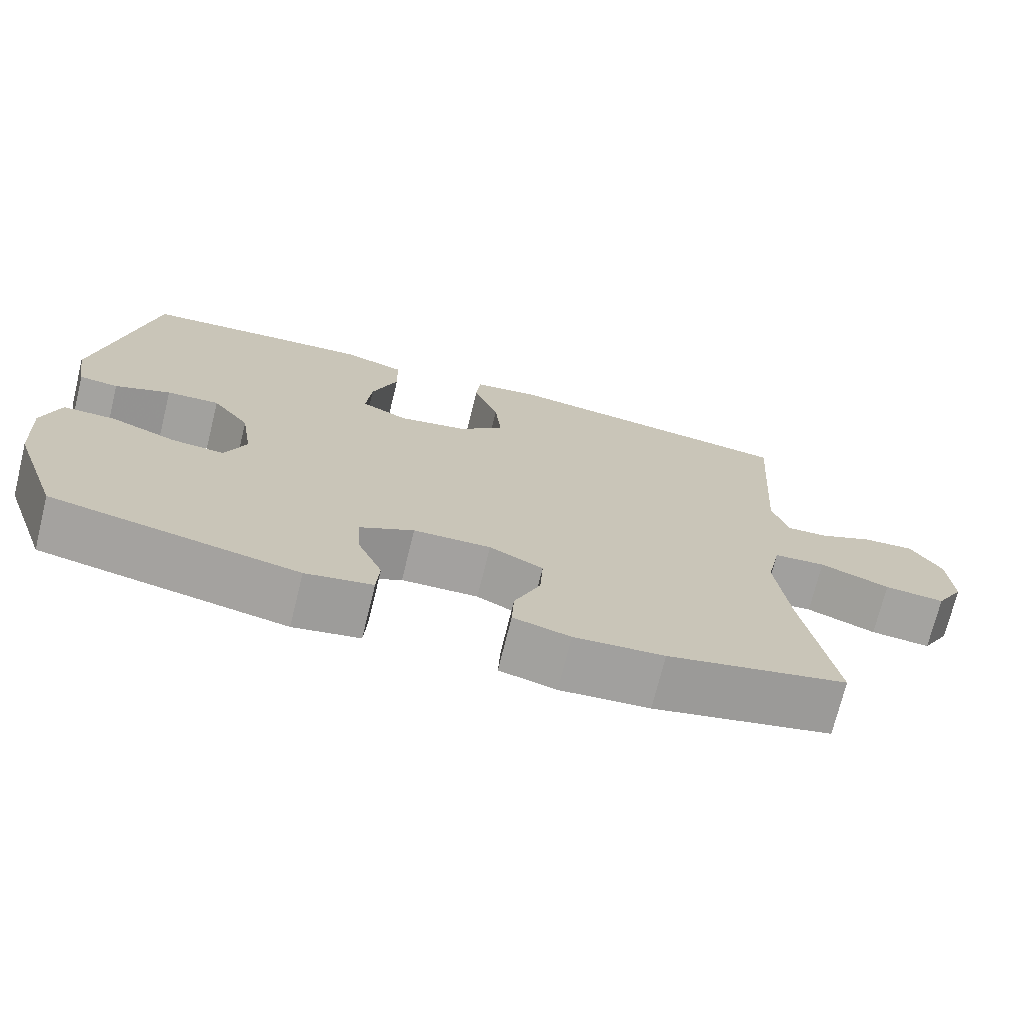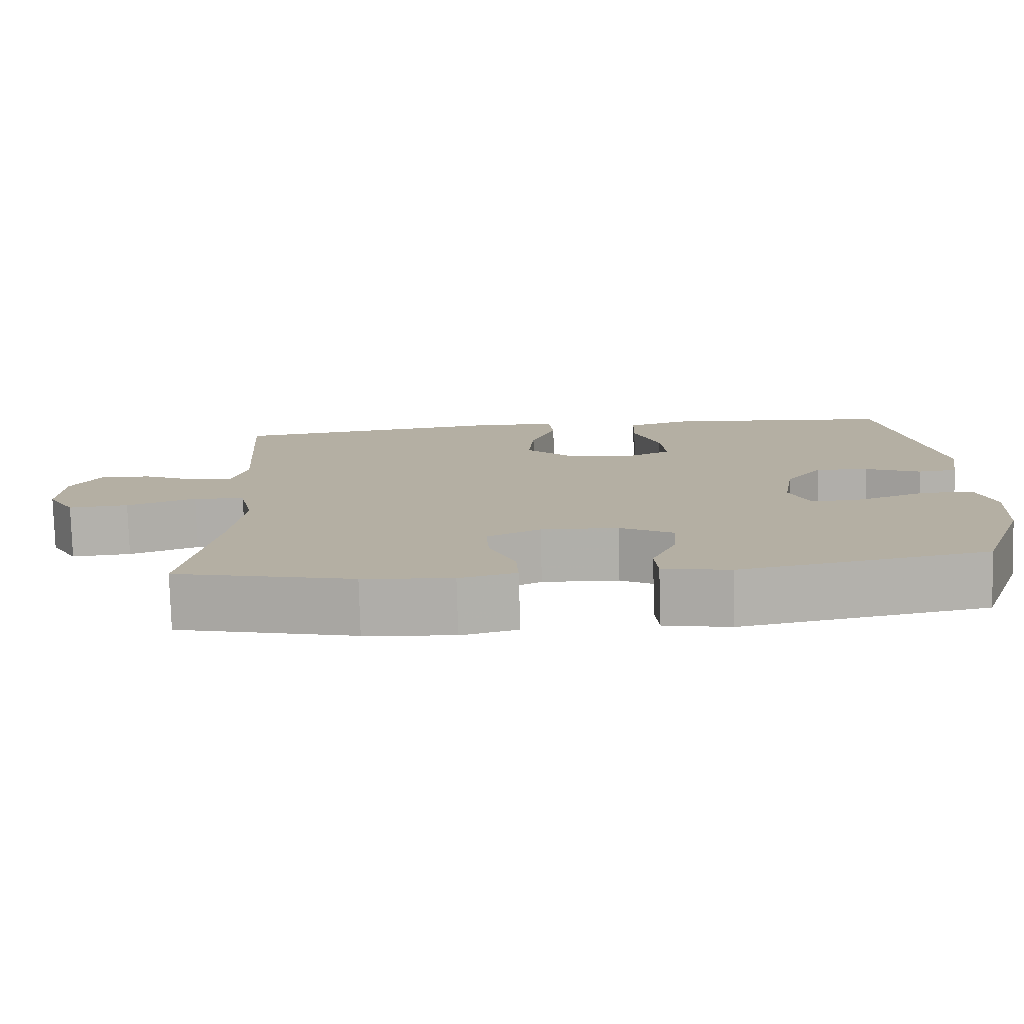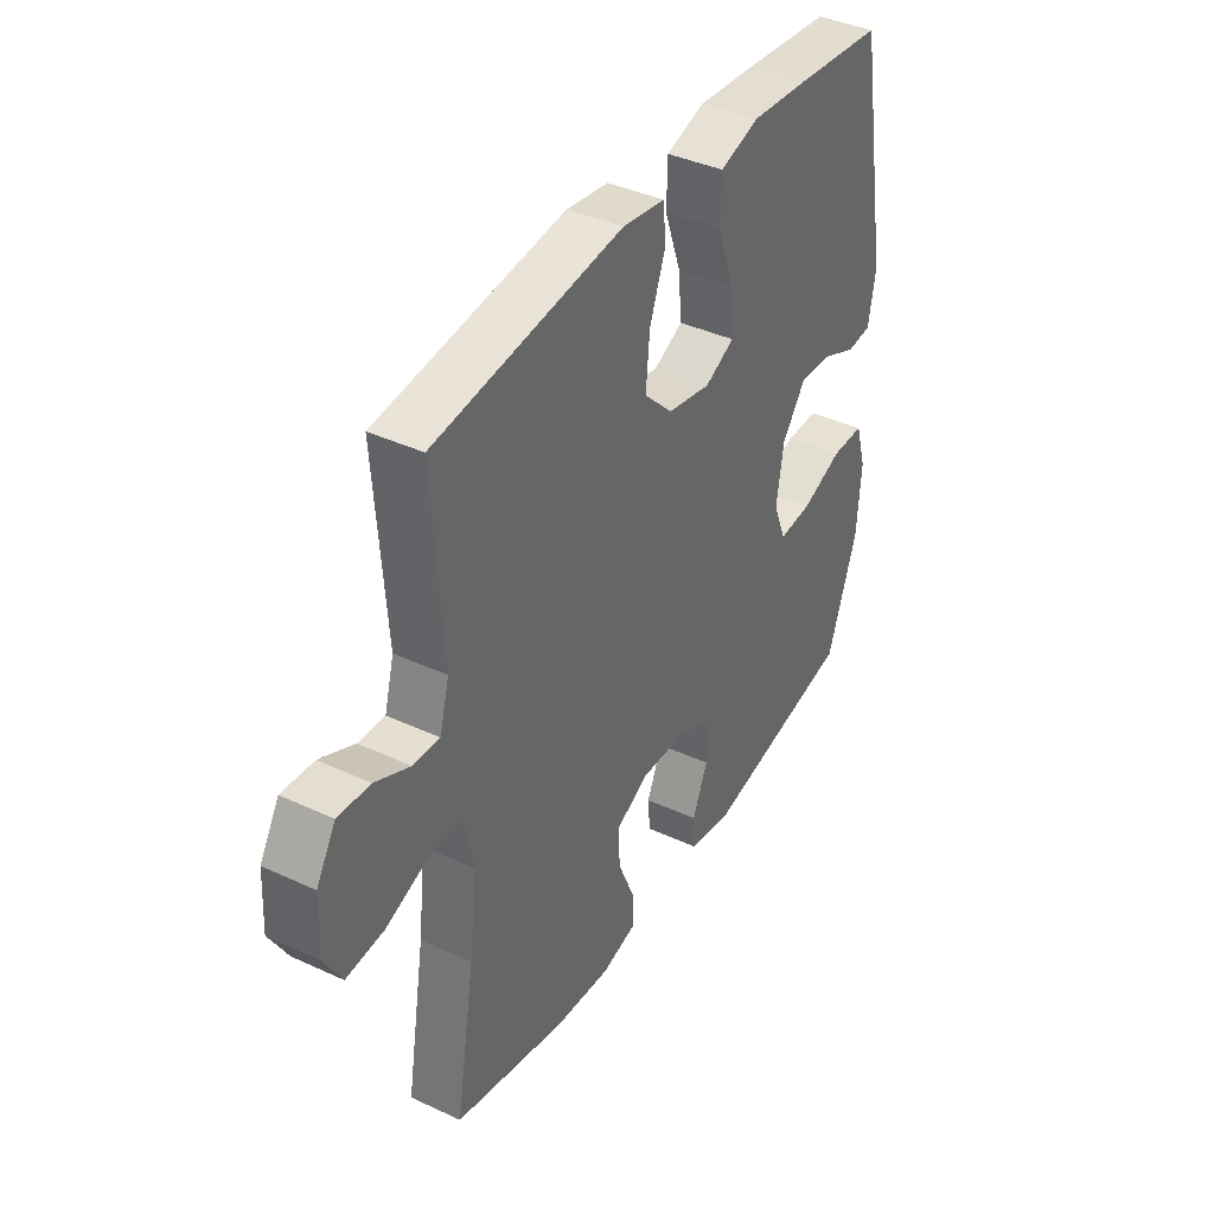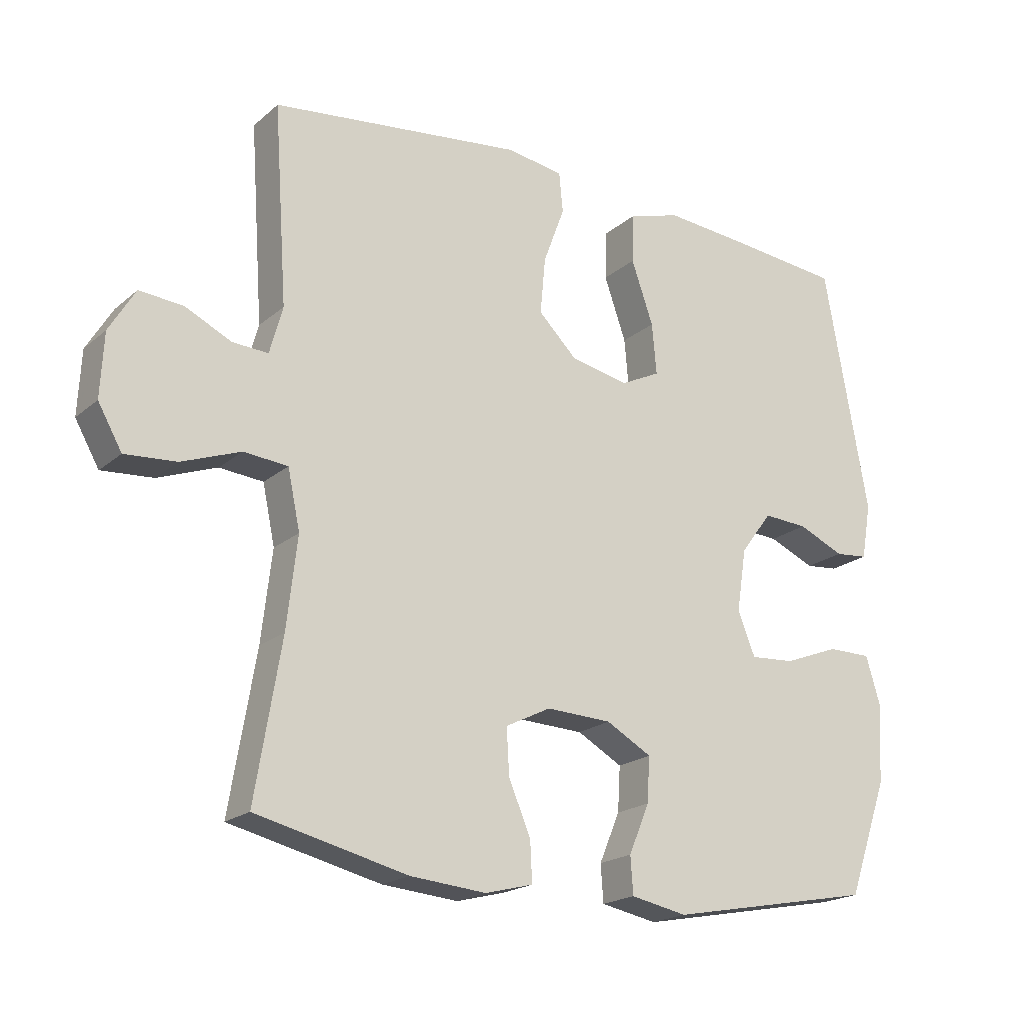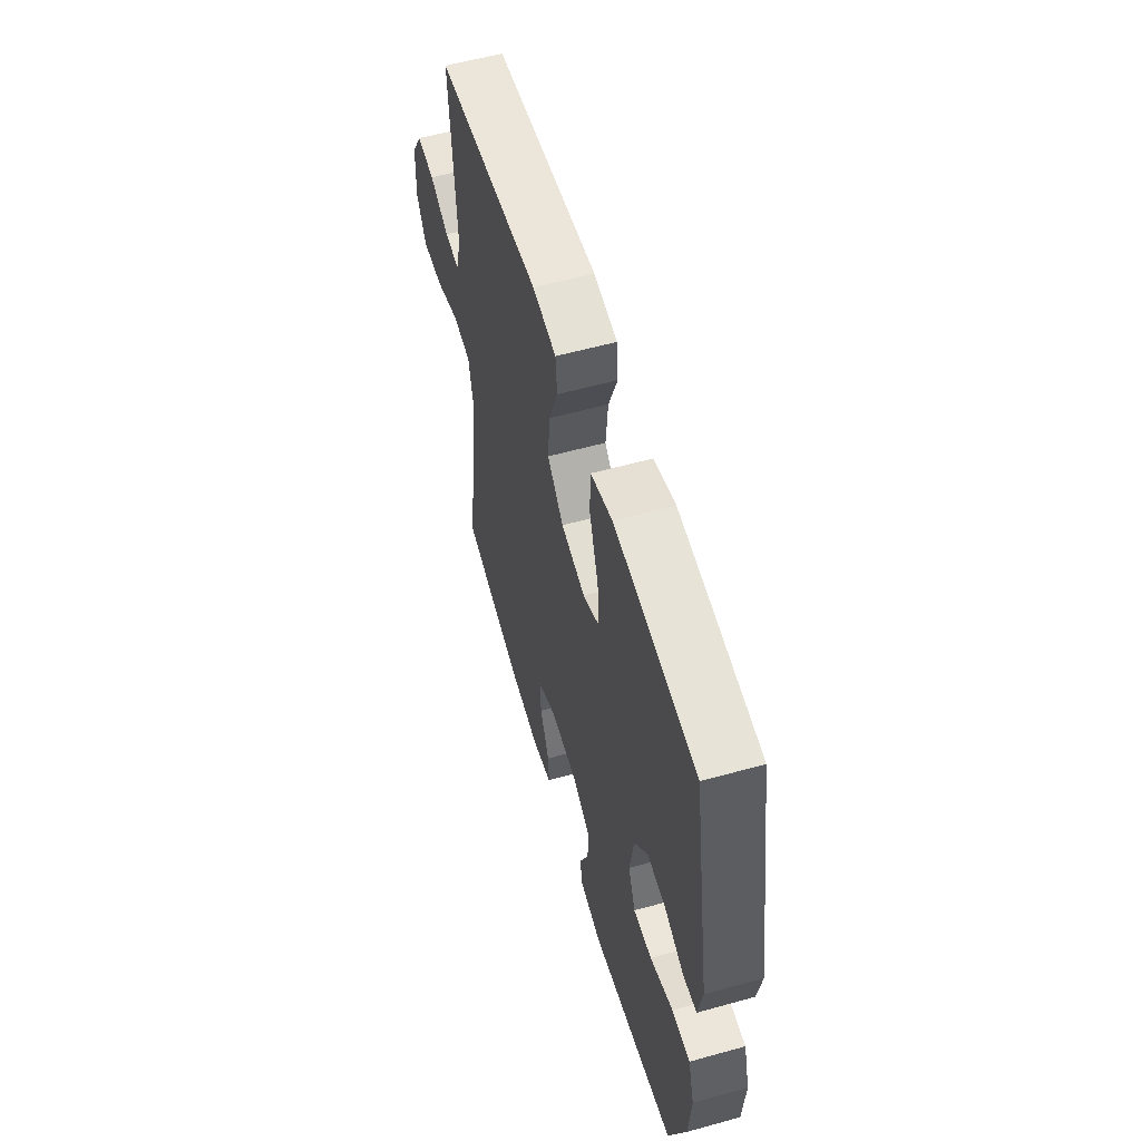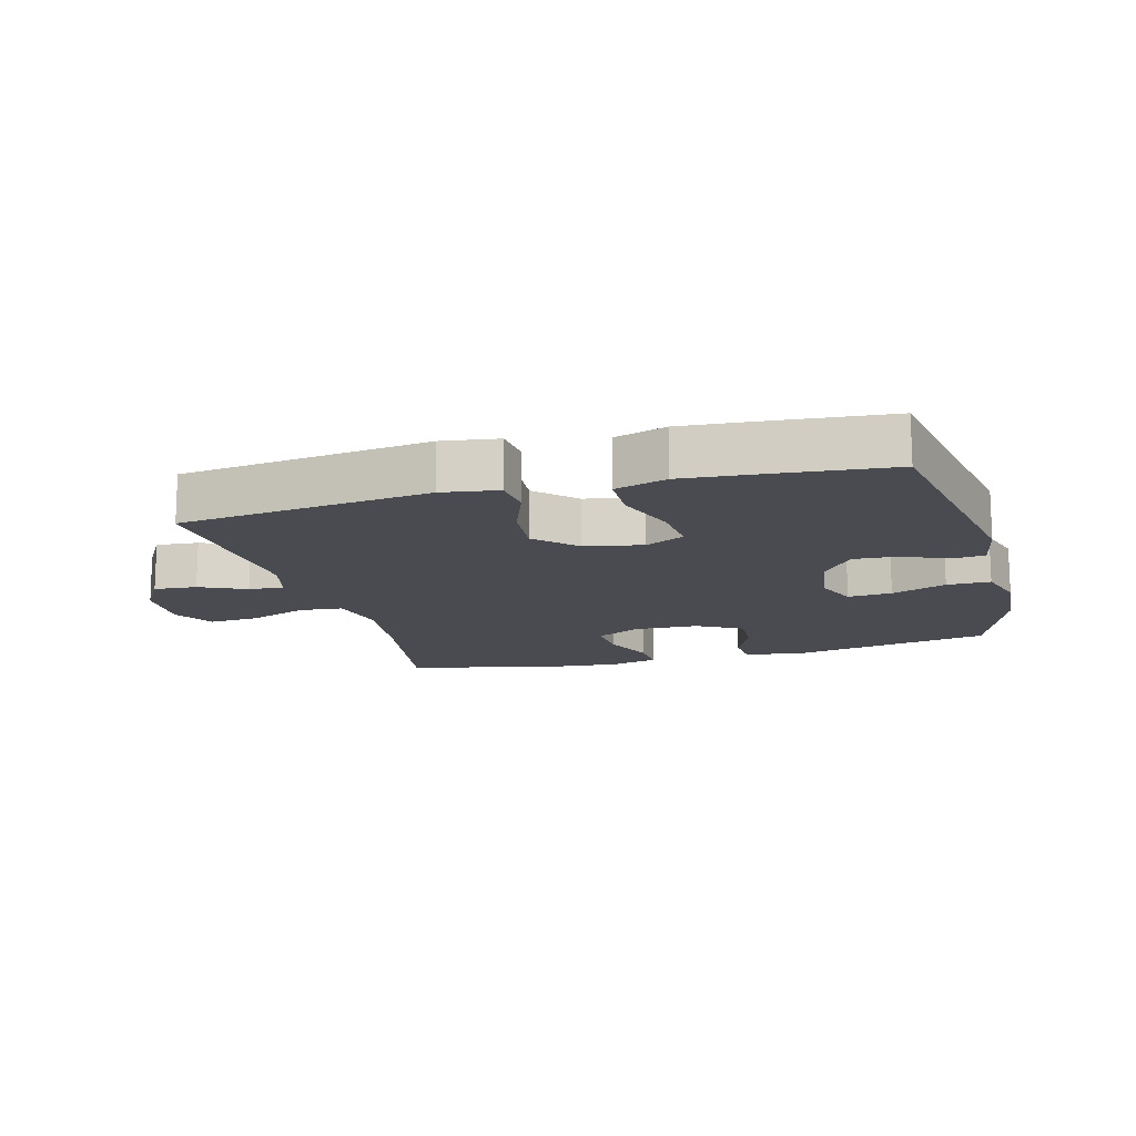
<metadata>
{"format":"obj","ext":"obj","renderer":"f3d","projection":"perspective","resolution":1024,"background":"white","views":[{"elev":-72.6,"azim":166.1,"up":"+Z"},{"elev":-78.5,"azim":1.6,"up":"+Z"},{"elev":39.6,"azim":-60.0,"up":"+Z"},{"elev":-19.9,"azim":-33.8,"up":"+Z"},{"elev":57.6,"azim":73.9,"up":"+Z"},{"elev":-14.4,"azim":15.3,"up":"+Y"}]}
</metadata>
<code>
v -0.5 0.07 0.5
v -0.11 0.07 0.548
v -0.022 0.07 0.535
v -0.016 0.07 0.473
v -0.049 0.07 0.384
v -0.057 0.07 0.297
v 0.003 0.07 0.238
v 0.093 0.07 0.22
v 0.154 0.07 0.25
v 0.147 0.07 0.329
v 0.113 0.07 0.426
v 0.115 0.07 0.502
v 0.196 0.07 0.527
v 0.32 0.07 0.517
v 0.5 0.07 0.5
v 0.568 0.07 0.121
v 0.553 0.07 0.035
v 0.502 0.07 0.03
v 0.43 0.07 0.061
v 0.361 0.07 0.065
v 0.312 0.07 -0.001
v 0.297 0.07 -0.098
v 0.324 0.07 -0.165
v 0.393 0.07 -0.16
v 0.479 0.07 -0.127
v 0.547 0.07 -0.127
v 0.57 0.07 -0.204
v 0.562 0.07 -0.324
v 0.5 0.07 -0.5
v 0.18 0.07 -0.561
v 0.093 0.07 -0.544
v 0.089 0.07 -0.487
v 0.121 0.07 -0.411
v 0.125 0.07 -0.342
v 0.055 0.07 -0.303
v -0.046 0.07 -0.299
v -0.116 0.07 -0.334
v -0.112 0.07 -0.404
v -0.078 0.07 -0.485
v -0.075 0.07 -0.546
v -0.149 0.07 -0.565
v -0.266 0.07 -0.555
v -0.5 0.07 -0.5
v -0.46 0.07 -0.26
v -0.444 0.07 -0.121
v -0.463 0.07 -0.031
v -0.531 0.07 -0.025
v -0.622 0.07 -0.059
v -0.701 0.07 -0.065
v -0.738 0.07 0
v -0.733 0.07 0.098
v -0.693 0.07 0.165
v -0.626 0.07 0.16
v -0.554 0.07 0.126
v -0.499 0.07 0.123
v -0.479 0.07 0.196
v -0.5 0 0.5
v -0.11 0 0.548
v -0.022 0 0.535
v -0.016 0 0.473
v -0.049 0 0.384
v -0.057 0 0.297
v 0.003 0 0.238
v 0.093 0 0.22
v 0.154 0 0.25
v 0.147 0 0.329
v 0.113 0 0.426
v 0.115 0 0.502
v 0.196 0 0.527
v 0.32 0 0.517
v 0.5 0 0.5
v 0.568 0 0.121
v 0.553 0 0.035
v 0.502 0 0.03
v 0.43 0 0.061
v 0.361 0 0.065
v 0.312 0 -0.001
v 0.297 0 -0.098
v 0.324 0 -0.165
v 0.393 0 -0.16
v 0.479 0 -0.127
v 0.547 0 -0.127
v 0.57 0 -0.204
v 0.562 0 -0.324
v 0.5 0 -0.5
v 0.18 0 -0.561
v 0.093 0 -0.544
v 0.089 0 -0.487
v 0.121 0 -0.411
v 0.125 0 -0.342
v 0.055 0 -0.303
v -0.046 0 -0.299
v -0.116 0 -0.334
v -0.112 0 -0.404
v -0.078 0 -0.485
v -0.075 0 -0.546
v -0.149 0 -0.565
v -0.266 0 -0.555
v -0.5 0 -0.5
v -0.46 0 -0.26
v -0.444 0 -0.121
v -0.463 0 -0.031
v -0.531 0 -0.025
v -0.622 0 -0.059
v -0.701 0 -0.065
v -0.738 0 0
v -0.733 0 0.098
v -0.693 0 0.165
v -0.626 0 0.16
v -0.554 0 0.126
v -0.499 0 0.123
v -0.479 0 0.196
f 52 53 54
f 51 52 54
f 50 51 54
f 49 50 54
f 48 49 54
f 47 48 54
f 46 47 54 55
f 42 43 44
f 41 42 44
f 40 41 44
f 39 40 44
f 38 39 44
f 37 38 44 45
f 36 37 45 46
f 31 32 33
f 30 31 33
f 29 30 33
f 28 29 33
f 27 28 33
f 26 27 33
f 25 26 33
f 24 25 33
f 23 24 33 34
f 22 23 34 35
f 17 18 19
f 16 17 19
f 15 16 19
f 14 15 19
f 13 14 19
f 12 13 19
f 11 12 19
f 10 11 19
f 9 10 19 20
f 8 9 20 21
f 3 4 5
f 2 3 5
f 1 2 5
f 56 1 5
f 56 5 6
f 46 55 56
f 36 46 56
f 35 36 56
f 22 35 56
f 21 22 56
f 8 21 56
f 7 8 56
f 6 7 56
f 110 109 108
f 110 108 107
f 110 107 106
f 110 106 105
f 110 105 104
f 110 104 103
f 111 110 103 102
f 100 99 98
f 100 98 97
f 100 97 96
f 100 96 95
f 100 95 94
f 101 100 94 93
f 102 101 93 92
f 89 88 87
f 89 87 86
f 89 86 85
f 89 85 84
f 89 84 83
f 89 83 82
f 89 82 81
f 89 81 80
f 90 89 80 79
f 91 90 79 78
f 75 74 73
f 75 73 72
f 75 72 71
f 75 71 70
f 75 70 69
f 75 69 68
f 75 68 67
f 75 67 66
f 76 75 66 65
f 77 76 65 64
f 61 60 59
f 61 59 58
f 61 58 57
f 61 57 112
f 62 61 112
f 112 111 102
f 112 102 92
f 112 92 91
f 112 91 78
f 112 78 77
f 112 77 64
f 112 64 63
f 112 63 62
f 1 57 58 2
f 2 58 59 3
f 3 59 60 4
f 4 60 61 5
f 5 61 62 6
f 6 62 63 7
f 7 63 64 8
f 8 64 65 9
f 9 65 66 10
f 10 66 67 11
f 11 67 68 12
f 12 68 69 13
f 13 69 70 14
f 14 70 71 15
f 15 71 72 16
f 16 72 73 17
f 17 73 74 18
f 18 74 75 19
f 19 75 76 20
f 20 76 77 21
f 21 77 78 22
f 22 78 79 23
f 23 79 80 24
f 24 80 81 25
f 25 81 82 26
f 26 82 83 27
f 27 83 84 28
f 28 84 85 29
f 29 85 86 30
f 30 86 87 31
f 31 87 88 32
f 32 88 89 33
f 33 89 90 34
f 34 90 91 35
f 35 91 92 36
f 36 92 93 37
f 37 93 94 38
f 38 94 95 39
f 39 95 96 40
f 40 96 97 41
f 41 97 98 42
f 42 98 99 43
f 43 99 100 44
f 44 100 101 45
f 45 101 102 46
f 46 102 103 47
f 47 103 104 48
f 48 104 105 49
f 49 105 106 50
f 50 106 107 51
f 51 107 108 52
f 52 108 109 53
f 53 109 110 54
f 54 110 111 55
f 55 111 112 56
f 56 112 57 1

</code>
